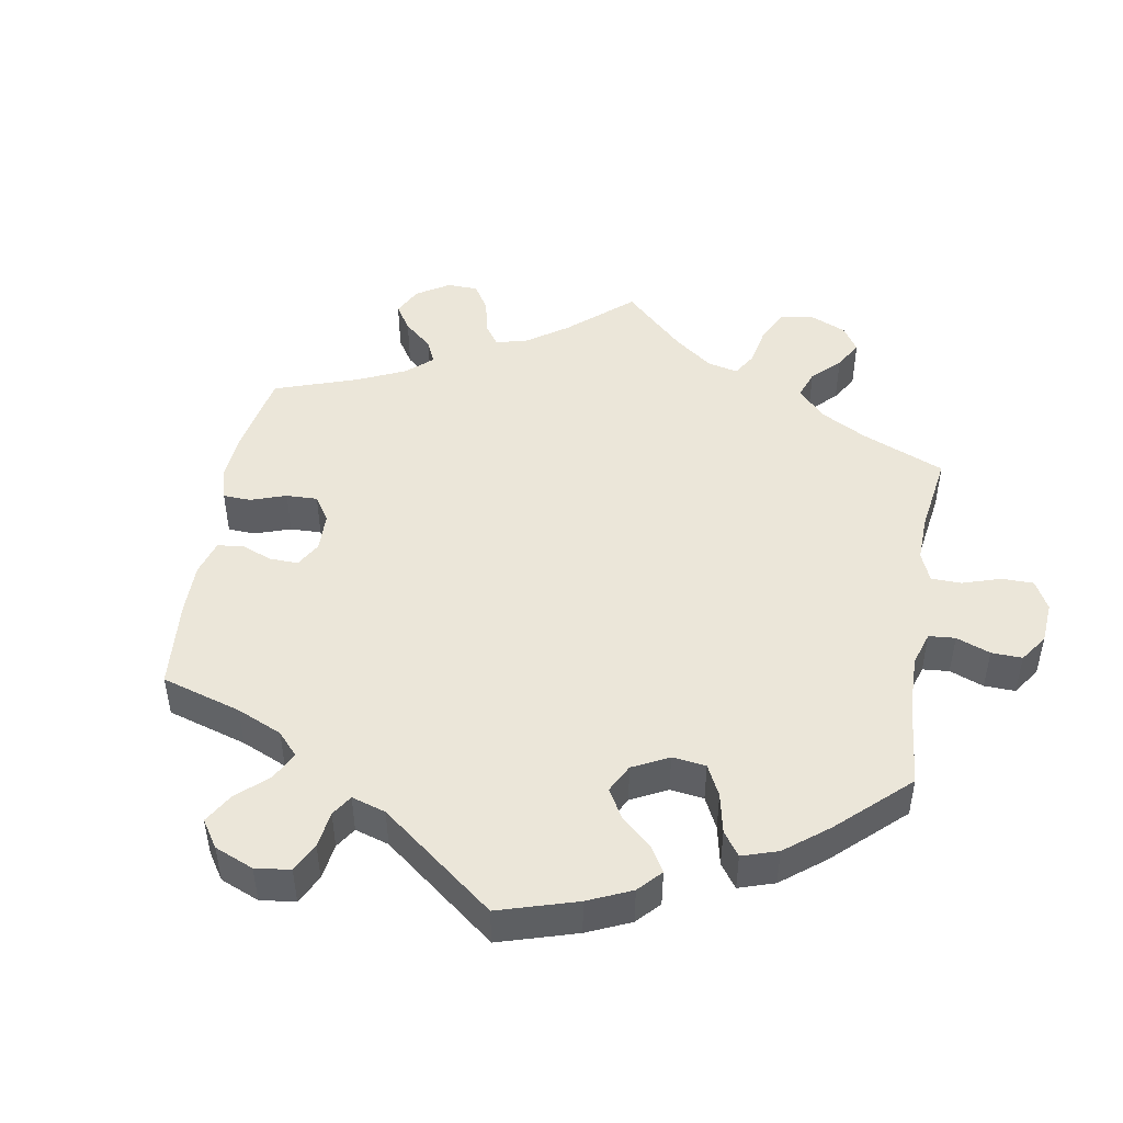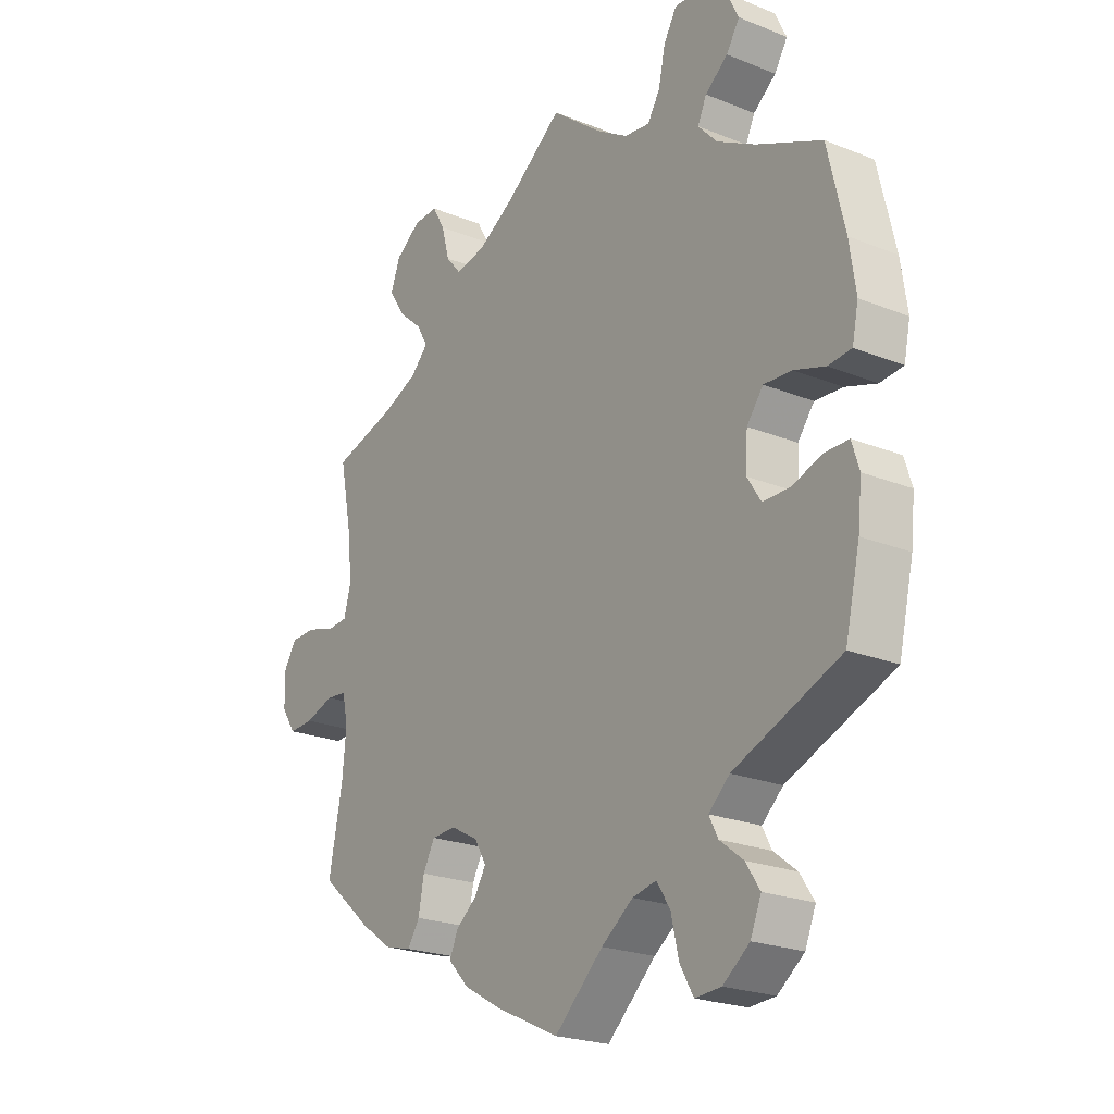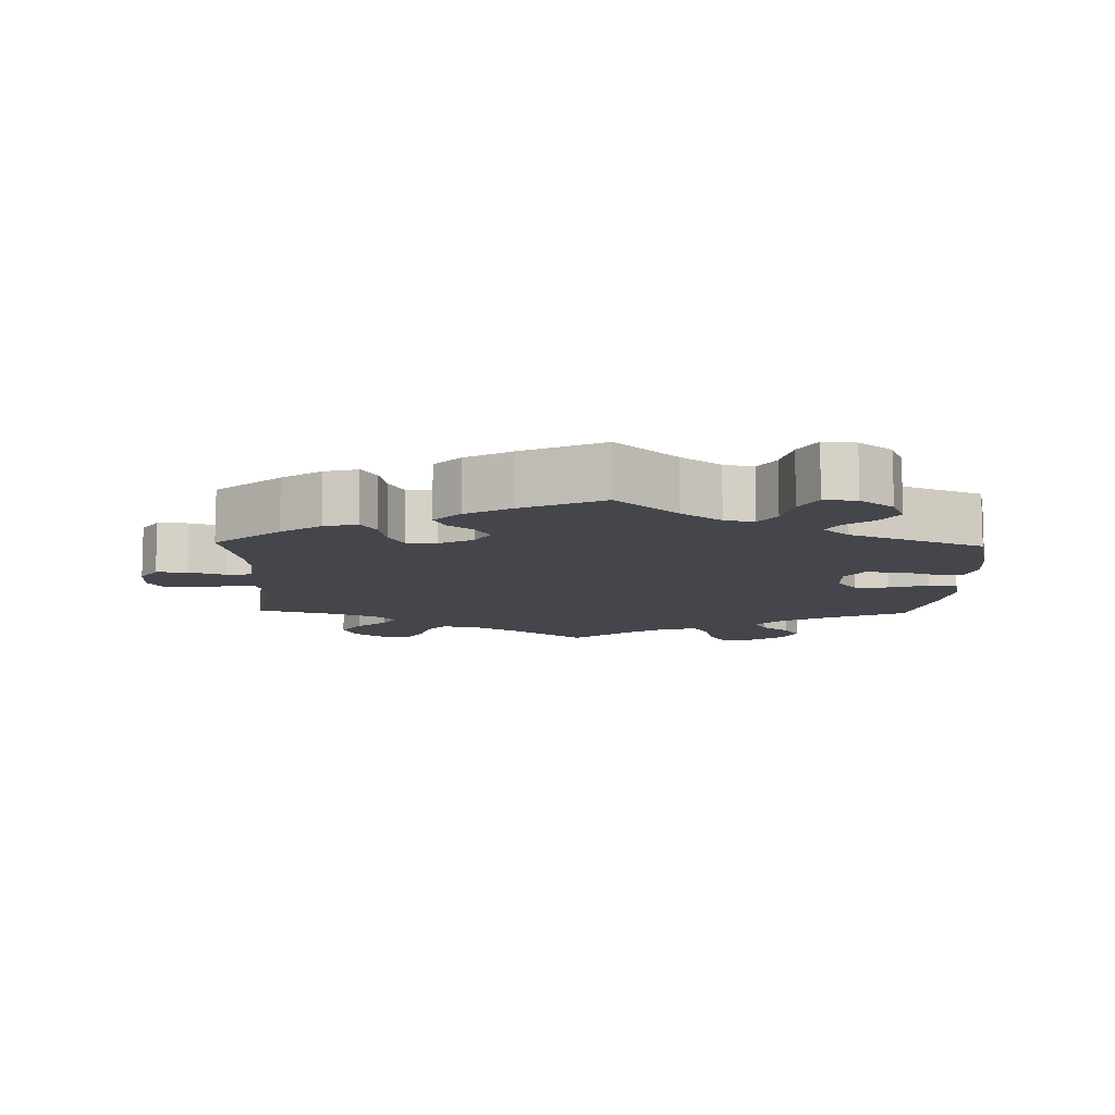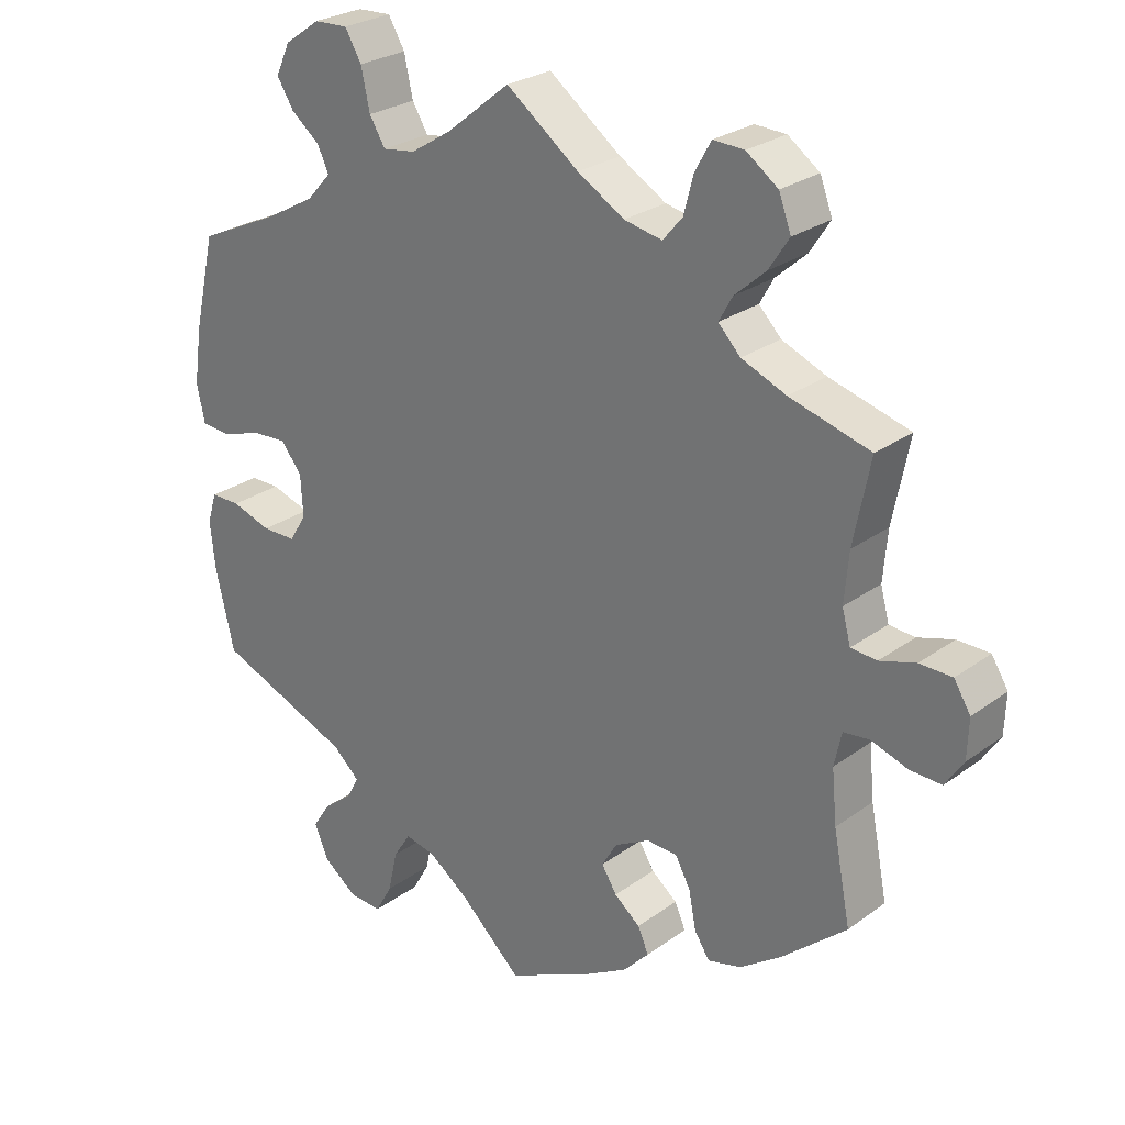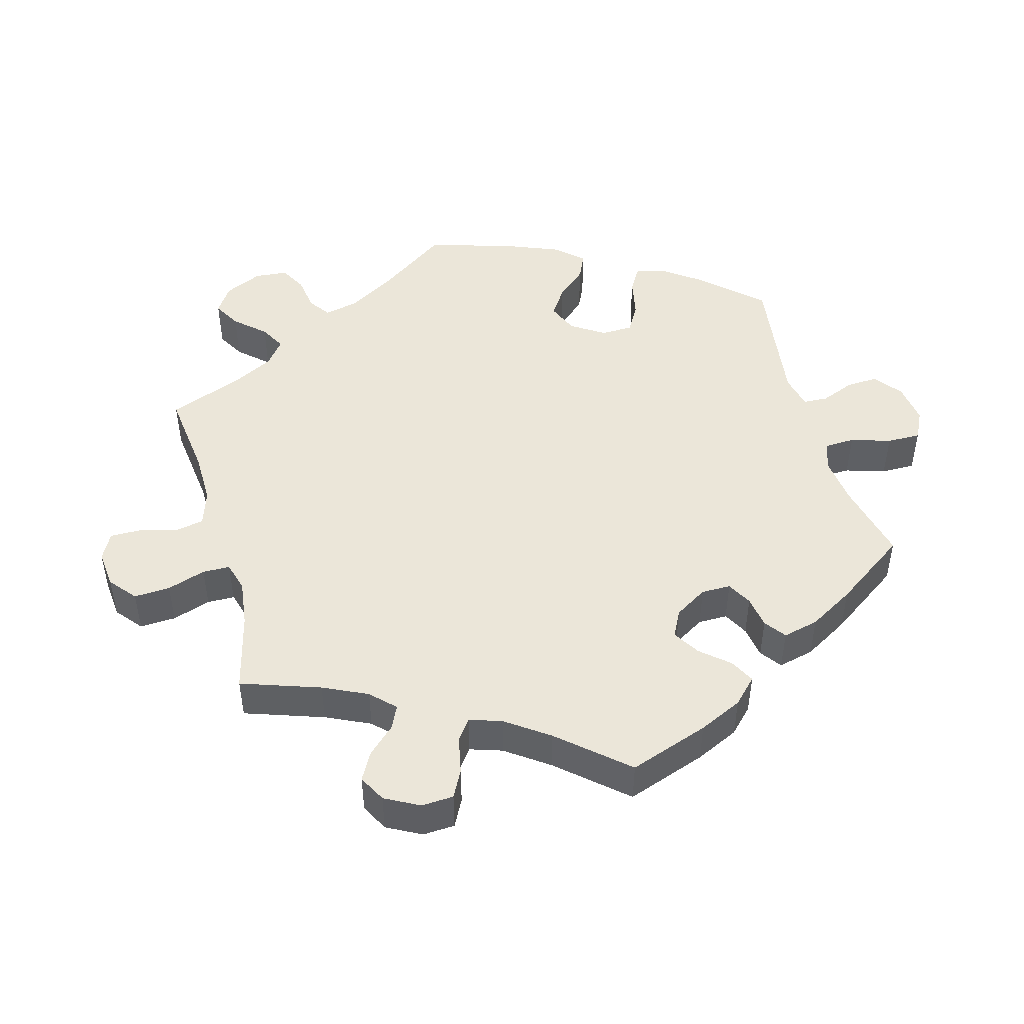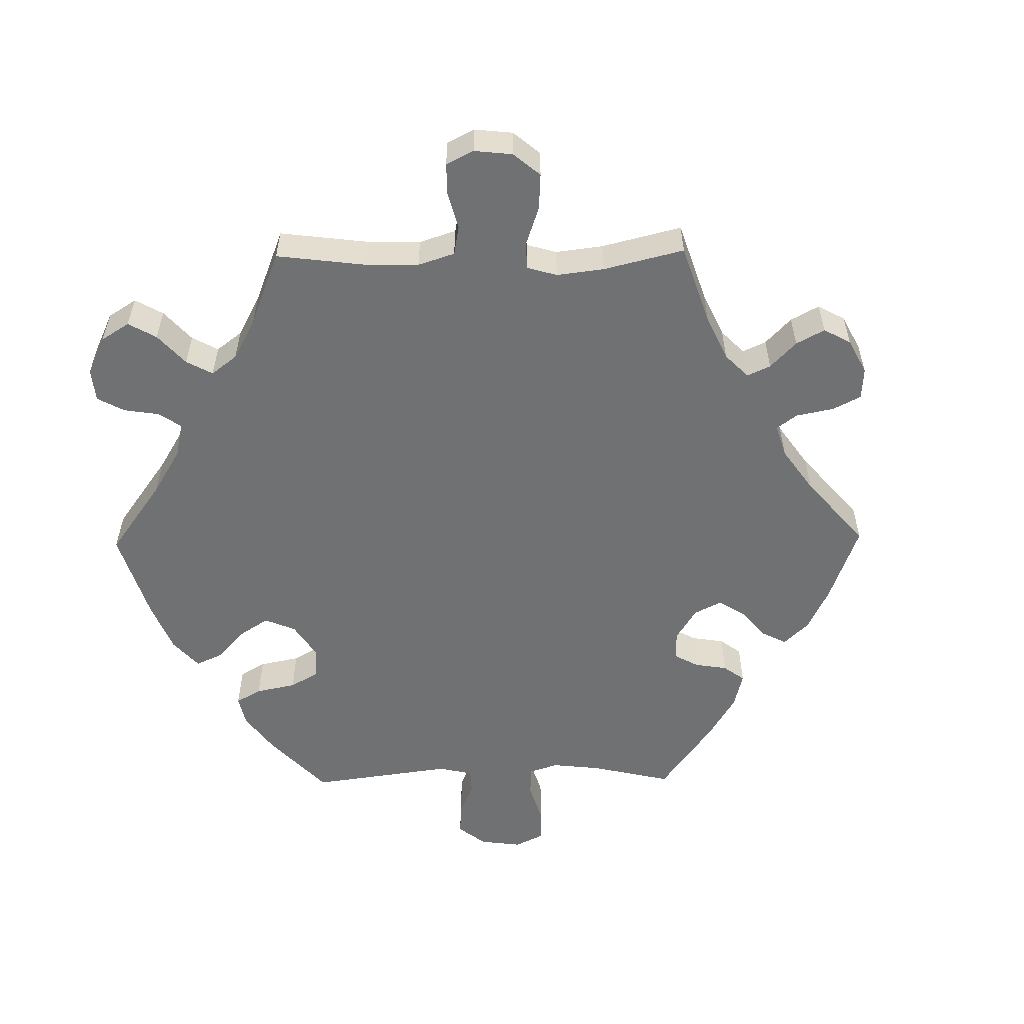
<metadata>
{"format":"obj","ext":"obj","renderer":"f3d","projection":"perspective","resolution":1024,"background":"white","views":[{"elev":47.2,"azim":-110.2,"up":"+Y"},{"elev":-22.6,"azim":-124.7,"up":"+Z"},{"elev":-10.1,"azim":178.4,"up":"+Y"},{"elev":26.2,"azim":41.3,"up":"+Z"},{"elev":47.3,"azim":104.7,"up":"+Y"},{"elev":-55.1,"azim":30.8,"up":"+Y"}]}
</metadata>
<code>
v -0.086 0.07 -0.498
v -0.142 0.07 -0.457
v -0.184 0.07 -0.448
v -0.208 0.07 -0.485
v -0.221 0.07 -0.543
v -0.245 0.07 -0.585
v -0.291 0.07 -0.582
v -0.338 0.07 -0.546
v -0.357 0.07 -0.5
v -0.332 0.07 -0.462
v -0.291 0.07 -0.43
v -0.275 0.07 -0.399
v -0.312 0.07 -0.365
v -0.5 0.07 -0.289
v -0.526 0.07 -0.177
v -0.533 0.07 -0.11
v -0.52 0.07 -0.068
v -0.479 0.07 -0.068
v -0.424 0.07 -0.086
v -0.377 0.07 -0.086
v -0.353 0.07 -0.048
v -0.356 0.07 0.009
v -0.385 0.07 0.047
v -0.434 0.07 0.044
v -0.489 0.07 0.026
v -0.53 0.07 0.03
v -0.541 0.07 0.082
v -0.53 0.07 0.159
v -0.5 0.07 0.289
v -0.385 0.07 0.341
v -0.318 0.07 0.378
v -0.284 0.07 0.415
v -0.3 0.07 0.449
v -0.34 0.07 0.481
v -0.363 0.07 0.518
v -0.343 0.07 0.561
v -0.294 0.07 0.595
v -0.247 0.07 0.597
v -0.224 0.07 0.558
v -0.212 0.07 0.502
v -0.19 0.07 0.466
v -0.145 0.07 0.472
v -0.089 0.07 0.507
v 0 0.07 0.578
v 0.101 0.07 0.502
v 0.166 0.07 0.463
v 0.219 0.07 0.452
v 0.246 0.07 0.484
v 0.26 0.07 0.536
v 0.282 0.07 0.575
v 0.325 0.07 0.573
v 0.369 0.07 0.541
v 0.386 0.07 0.495
v 0.358 0.07 0.452
v 0.315 0.07 0.414
v 0.296 0.07 0.38
v 0.327 0.07 0.348
v 0.389 0.07 0.322
v 0.501 0.07 0.29
v 0.478 0.07 0.174
v 0.472 0.07 0.105
v 0.484 0.07 0.06
v 0.52 0.07 0.057
v 0.57 0.07 0.072
v 0.615 0.07 0.071
v 0.638 0.07 0.034
v 0.636 0.07 -0.021
v 0.611 0.07 -0.059
v 0.567 0.07 -0.057
v 0.516 0.07 -0.04
v 0.48 0.07 -0.044
v 0.47 0.07 -0.091
v 0.477 0.07 -0.165
v 0.501 0.07 -0.288
v 0.41 0.07 -0.366
v 0.354 0.07 -0.405
v 0.307 0.07 -0.417
v 0.286 0.07 -0.384
v 0.276 0.07 -0.332
v 0.255 0.07 -0.293
v 0.212 0.07 -0.291
v 0.164 0.07 -0.317
v 0.143 0.07 -0.353
v 0.164 0.07 -0.387
v 0.2 0.07 -0.416
v 0.215 0.07 -0.45
v 0.179 0.07 -0.488
v 0.114 0.07 -0.525
v 0 0.07 -0.578
v -0.086 0 -0.498
v -0.142 0 -0.457
v -0.184 0 -0.448
v -0.208 0 -0.485
v -0.221 0 -0.543
v -0.245 0 -0.585
v -0.291 0 -0.582
v -0.338 0 -0.546
v -0.357 0 -0.5
v -0.332 0 -0.462
v -0.291 0 -0.43
v -0.275 0 -0.399
v -0.312 0 -0.365
v -0.5 0 -0.289
v -0.526 0 -0.177
v -0.533 0 -0.11
v -0.52 0 -0.068
v -0.479 0 -0.068
v -0.424 0 -0.086
v -0.377 0 -0.086
v -0.353 0 -0.048
v -0.356 0 0.009
v -0.385 0 0.047
v -0.434 0 0.044
v -0.489 0 0.026
v -0.53 0 0.03
v -0.541 0 0.082
v -0.53 0 0.159
v -0.5 0 0.289
v -0.385 0 0.341
v -0.318 0 0.378
v -0.284 0 0.415
v -0.3 0 0.449
v -0.34 0 0.481
v -0.363 0 0.518
v -0.343 0 0.561
v -0.294 0 0.595
v -0.247 0 0.597
v -0.224 0 0.558
v -0.212 0 0.502
v -0.19 0 0.466
v -0.145 0 0.472
v -0.089 0 0.507
v 0 0 0.578
v 0.101 0 0.502
v 0.166 0 0.463
v 0.219 0 0.452
v 0.246 0 0.484
v 0.26 0 0.536
v 0.282 0 0.575
v 0.325 0 0.573
v 0.369 0 0.541
v 0.386 0 0.495
v 0.358 0 0.452
v 0.315 0 0.414
v 0.296 0 0.38
v 0.327 0 0.348
v 0.389 0 0.322
v 0.501 0 0.29
v 0.478 0 0.174
v 0.472 0 0.105
v 0.484 0 0.06
v 0.52 0 0.057
v 0.57 0 0.072
v 0.615 0 0.071
v 0.638 0 0.034
v 0.636 0 -0.021
v 0.611 0 -0.059
v 0.567 0 -0.057
v 0.516 0 -0.04
v 0.48 0 -0.044
v 0.47 0 -0.091
v 0.477 0 -0.165
v 0.501 0 -0.288
v 0.41 0 -0.366
v 0.354 0 -0.405
v 0.307 0 -0.417
v 0.286 0 -0.384
v 0.276 0 -0.332
v 0.255 0 -0.293
v 0.212 0 -0.291
v 0.164 0 -0.317
v 0.143 0 -0.353
v 0.164 0 -0.387
v 0.2 0 -0.416
v 0.215 0 -0.45
v 0.179 0 -0.488
v 0.114 0 -0.525
v 0 0 -0.578
f 88 89 1
f 87 88 1 2
f 84 85 86 87
f 83 84 87 2
f 82 83 2 3
f 81 82 3
f 76 77 78 79
f 76 79 80
f 73 74 75 76
f 72 73 76 80
f 71 72 80 81
f 67 68 69 70
f 67 70 71
f 66 67 71
f 63 64 65 66
f 62 63 66 71
f 61 62 71 81
f 58 59 60
f 57 58 60 61
f 56 57 61 81
f 52 53 54 55
f 52 55 56
f 51 52 56
f 48 49 50 51
f 47 48 51 56
f 46 47 56 81
f 43 44 45
f 42 43 45 46
f 41 42 46 81
f 37 38 39 40
f 33 34 35 36
f 32 33 36 37
f 27 28 29 30
f 27 30 31
f 24 25 26 27
f 23 24 27 31
f 22 23 31 32
f 16 17 18 19
f 16 19 20
f 13 14 15 16
f 12 13 16 20
f 8 9 10 11
f 8 11 12
f 7 8 12
f 4 5 6 7
f 3 4 7 12
f 32 37 40 41
f 21 22 32 41
f 21 41 81 3
f 3 12 20 21
f 90 178 177
f 91 90 177 176
f 176 175 174 173
f 91 176 173 172
f 92 91 172 171
f 92 171 170
f 168 167 166 165
f 169 168 165
f 165 164 163 162
f 169 165 162 161
f 170 169 161 160
f 159 158 157 156
f 160 159 156
f 160 156 155
f 155 154 153 152
f 160 155 152 151
f 170 160 151 150
f 149 148 147
f 150 149 147 146
f 170 150 146 145
f 144 143 142 141
f 145 144 141
f 145 141 140
f 140 139 138 137
f 145 140 137 136
f 170 145 136 135
f 134 133 132
f 135 134 132 131
f 170 135 131 130
f 129 128 127 126
f 125 124 123 122
f 126 125 122 121
f 119 118 117 116
f 120 119 116
f 116 115 114 113
f 120 116 113 112
f 121 120 112 111
f 108 107 106 105
f 109 108 105
f 105 104 103 102
f 109 105 102 101
f 100 99 98 97
f 101 100 97
f 101 97 96
f 96 95 94 93
f 101 96 93 92
f 130 129 126 121
f 130 121 111 110
f 92 170 130 110
f 110 109 101 92
f 1 90 91 2
f 2 91 92 3
f 3 92 93 4
f 4 93 94 5
f 5 94 95 6
f 6 95 96 7
f 7 96 97 8
f 8 97 98 9
f 9 98 99 10
f 10 99 100 11
f 11 100 101 12
f 12 101 102 13
f 13 102 103 14
f 14 103 104 15
f 15 104 105 16
f 16 105 106 17
f 17 106 107 18
f 18 107 108 19
f 19 108 109 20
f 20 109 110 21
f 21 110 111 22
f 22 111 112 23
f 23 112 113 24
f 24 113 114 25
f 25 114 115 26
f 26 115 116 27
f 27 116 117 28
f 28 117 118 29
f 29 118 119 30
f 30 119 120 31
f 31 120 121 32
f 32 121 122 33
f 33 122 123 34
f 34 123 124 35
f 35 124 125 36
f 36 125 126 37
f 37 126 127 38
f 38 127 128 39
f 39 128 129 40
f 40 129 130 41
f 41 130 131 42
f 42 131 132 43
f 43 132 133 44
f 44 133 134 45
f 45 134 135 46
f 46 135 136 47
f 47 136 137 48
f 48 137 138 49
f 49 138 139 50
f 50 139 140 51
f 51 140 141 52
f 52 141 142 53
f 53 142 143 54
f 54 143 144 55
f 55 144 145 56
f 56 145 146 57
f 57 146 147 58
f 58 147 148 59
f 59 148 149 60
f 60 149 150 61
f 61 150 151 62
f 62 151 152 63
f 63 152 153 64
f 64 153 154 65
f 65 154 155 66
f 66 155 156 67
f 67 156 157 68
f 68 157 158 69
f 69 158 159 70
f 70 159 160 71
f 71 160 161 72
f 72 161 162 73
f 73 162 163 74
f 74 163 164 75
f 75 164 165 76
f 76 165 166 77
f 77 166 167 78
f 78 167 168 79
f 79 168 169 80
f 80 169 170 81
f 81 170 171 82
f 82 171 172 83
f 83 172 173 84
f 84 173 174 85
f 85 174 175 86
f 86 175 176 87
f 87 176 177 88
f 88 177 178 89
f 89 178 90 1

</code>
